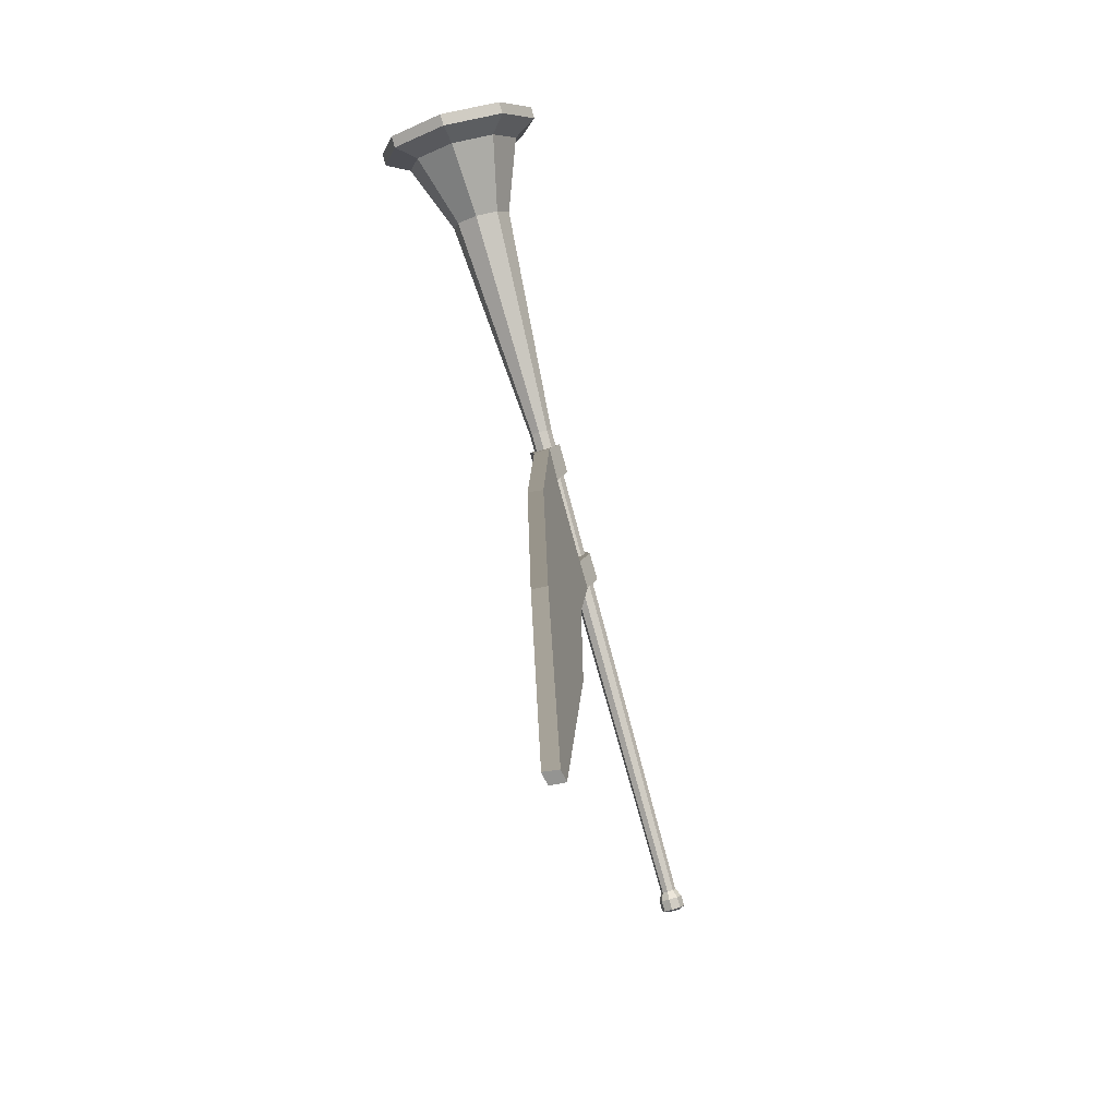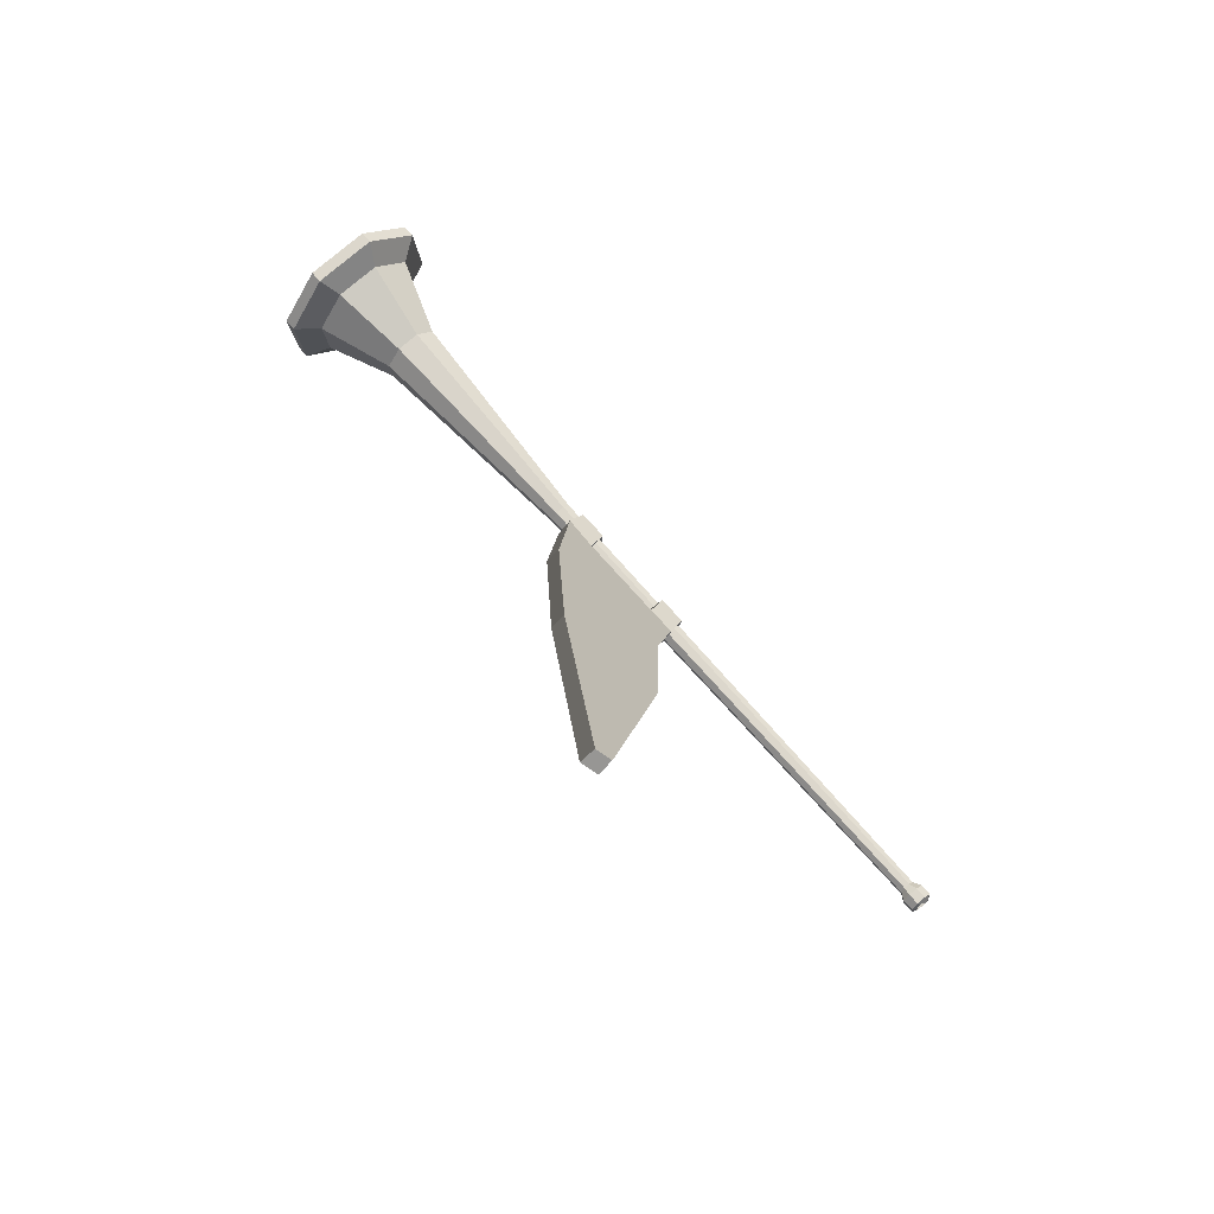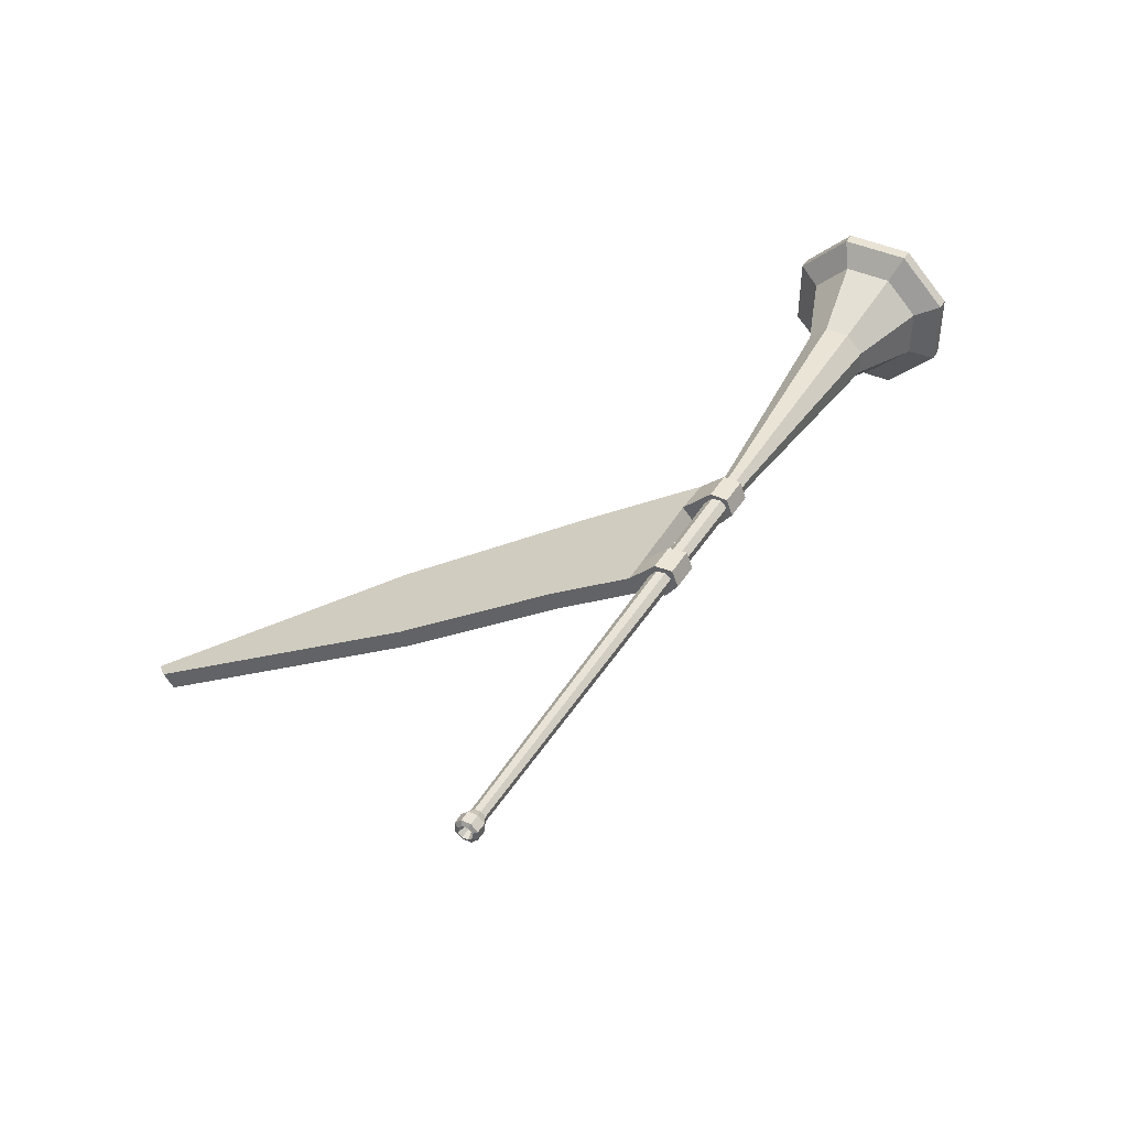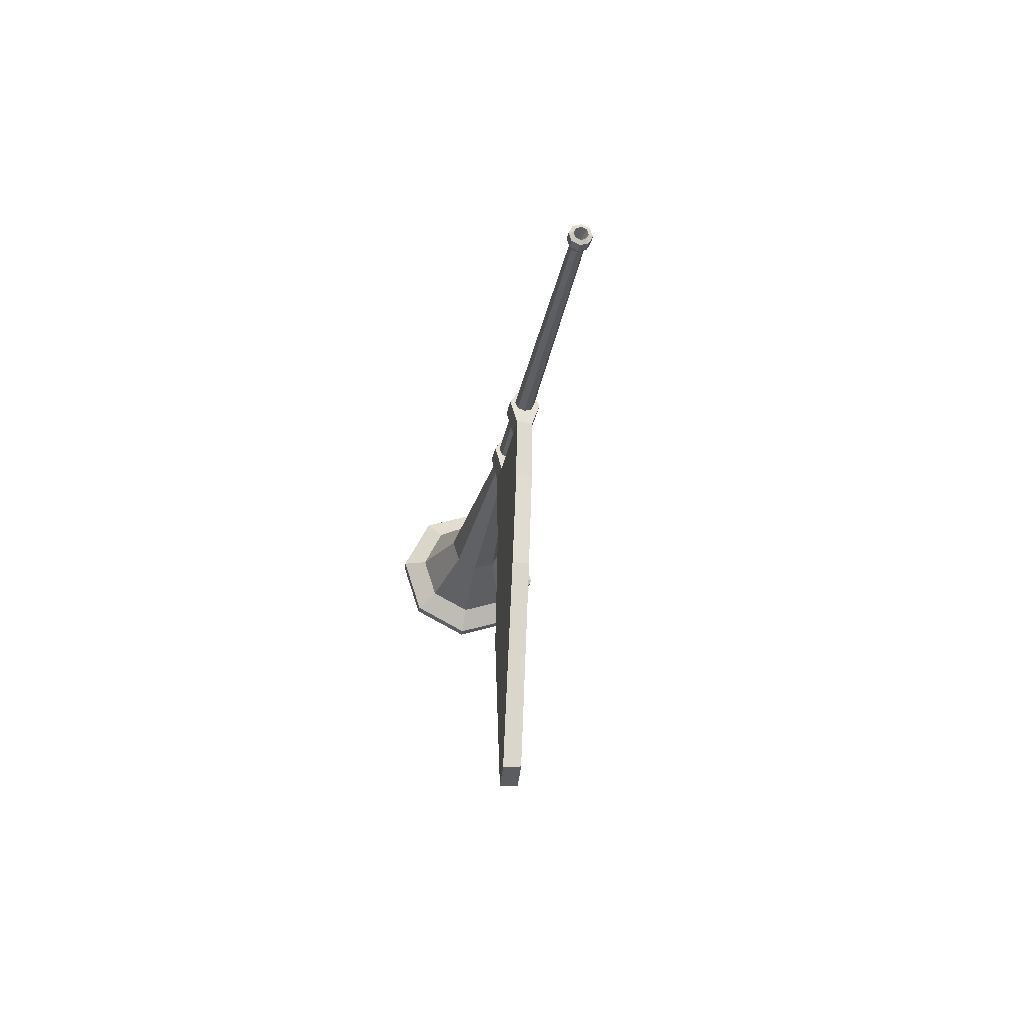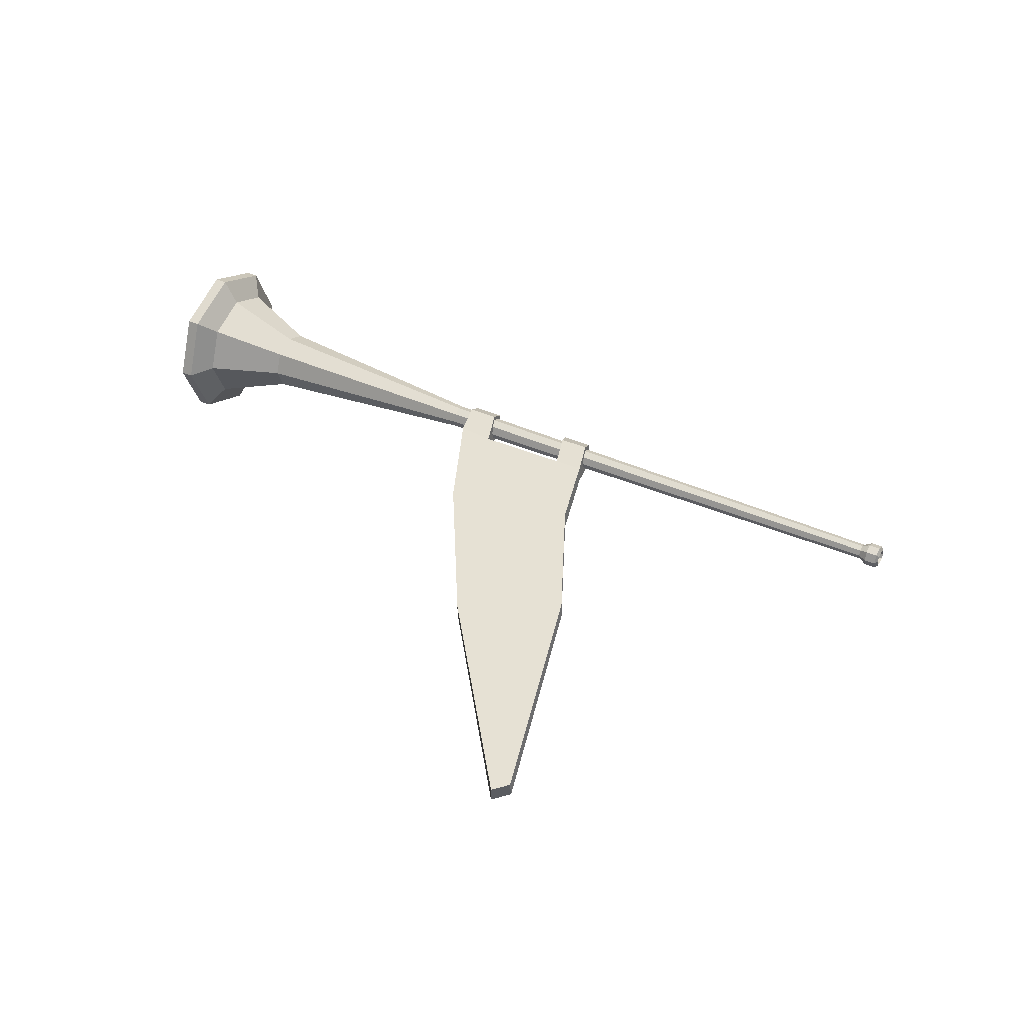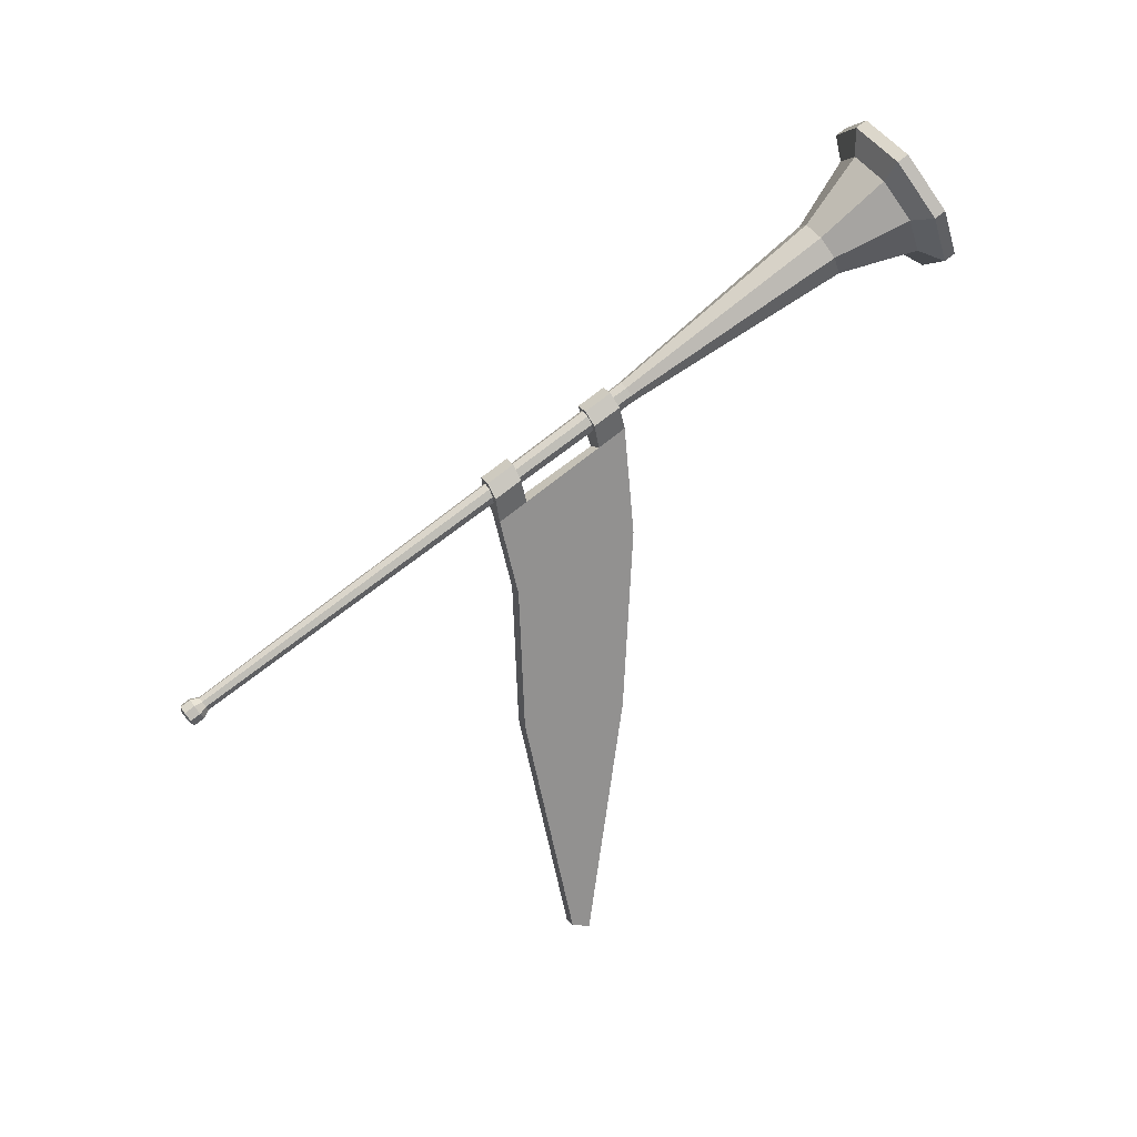
<metadata>
{"format":"obj","ext":"obj","renderer":"f3d","projection":"perspective","resolution":1024,"background":"white","views":[{"elev":-62.2,"azim":18.0,"up":"+Y"},{"elev":-72.5,"azim":48.1,"up":"+Y"},{"elev":-60.1,"azim":108.9,"up":"+Z"},{"elev":-54.7,"azim":170.3,"up":"+Y"},{"elev":-50.4,"azim":91.1,"up":"+Y"},{"elev":23.8,"azim":-113.0,"up":"+Y"}]}
</metadata>
<code>
v 1.349 -12.6 -24.52
v 0 -12.11 -24.8
v -1.349 -12.6 -24.52
v -1.908 -13.77 -23.84
v -1.349 -14.93 -23.17
v 0 -15.42 -22.89
v 1.349 -14.93 -23.17
v 1.908 -13.77 -23.84
v 9.598 62.64 89.3
v 0 66.08 87.31
v -9.598 62.64 89.3
v -13.57 54.33 94.09
v -9.598 46.01 98.89
v 0 42.57 100.9
v 9.598 46.01 98.89
v 13.57 54.33 94.09
v 9.598 63.63 91.02
v 0 67.07 89.03
v -9.598 63.63 91.02
v -13.57 55.32 95.82
v -9.598 47.01 100.6
v 0 43.56 102.6
v 9.598 47.01 100.6
v 13.57 55.32 95.82
v 6.791 59.08 88.75
v 0 61.52 87.34
v -6.791 59.08 88.75
v -9.604 53.2 92.14
v -6.791 47.32 95.54
v 0 44.88 96.95
v 6.791 47.32 95.54
v 9.604 53.2 92.14
v 3.516 50.24 79.99
v 0 51.5 79.26
v -3.516 50.24 79.99
v -4.972 47.19 81.74
v -3.516 44.15 83.5
v 0 42.89 84.23
v 3.516 44.15 83.5
v 4.972 47.19 81.74
v 1.901 28.13 48.73
v 1.344 26.97 49.4
v 0 26.49 49.68
v -1.344 26.97 49.4
v -1.901 28.13 48.73
v -1.344 29.3 48.06
v 0 29.78 47.78
v 1.344 29.3 48.06
v 1.354 -11.7 -22.98
v 0 -11.22 -23.26
v -1.354 -11.7 -22.98
v -1.915 -12.88 -22.3
v -1.354 -14.05 -21.62
v 0 -14.53 -21.34
v 1.354 -14.05 -21.62
v 1.915 -12.88 -22.3
v 0.8737 -11.48 -21.64
v 1.236 -12.24 -21.2
v 0.8737 -13 -20.77
v 0 -13.31 -20.58
v -0.8737 -13 -20.77
v -1.236 -12.24 -21.2
v -0.8737 -11.48 -21.64
v 0 -11.17 -21.82
v 1.181 -13.93 -24.14
v 0.8348 -13.21 -24.55
v 0.8348 -14.66 -23.72
v 0 -14.96 -23.55
v -0.8348 -14.66 -23.72
v -1.181 -13.93 -24.14
v -0.8348 -13.21 -24.55
v 0 -12.91 -24.73
v 0 -12.2 -21.13
v 8.061 62.3 91.79
v 0 65.19 90.12
v -8.061 62.3 91.79
v -11.4 55.32 95.82
v -8.061 48.34 99.85
v 0 45.45 101.5
v 8.061 48.34 99.85
v 11.4 55.32 95.82
v 4.565 54.67 85.56
v 0 56.31 84.62
v -4.565 54.67 85.56
v -6.456 50.72 87.84
v -4.565 46.76 90.13
v 0 45.13 91.07
v 4.565 46.76 90.13
v 6.456 50.72 87.84
v 1.793 46.82 77.5
v 0 47.46 77.13
v -1.793 46.82 77.5
v -2.536 45.26 78.4
v -1.793 43.71 79.3
v 0 43.07 79.67
v 1.793 43.71 79.3
v 2.536 45.26 78.4
v 0 26.88 46.56
v -1.548 10.37 26.71
v -1.52 12.99 31.21
v -1.425 17.02 24.83
v -1.425 19.47 29.07
v 1.317 17.02 24.83
v 1.317 19.47 29.07
v 1.194 10.37 26.71
v 1.154 12.63 30.78
v -1.463 20.15 43.43
v 1.218 19.49 43.22
v -1.434 22.73 47.81
v -1.425 26.43 41.12
v -1.425 28.86 45.34
v 1.317 26.43 41.12
v 1.317 28.86 45.34
v 1.312 22.69 47.91
v -1.425 -22.06 32.78
v -1.425 -26.76 45.12
v -1.629 8.518 30.29
v -1.554 17.24 46.3
v 1.125 8.957 30.1
v 1.207 17.35 46.7
v 1.317 -22.06 32.78
v 1.317 -22.32 46.02
v -1.896 -2.512 32.12
v -1.896 2.903 47.39
v 0.8457 1.979 47.32
v 0.8457 -2.512 32.12
v -1.896 5.054 49.33
v 0.8457 4.199 49.36
v 0.8457 -2.161 29.58
v -1.896 -2.161 29.58
v -1.425 -59.56 41.08
v -1.425 -66.96 42.12
v 1.317 -67.5 42.04
v 1.317 -59.56 41.08
v -1.425 -35.76 38.34
v -1.466 14.3 39.28
v -1.643 7.757 34.49
v -1.499 16.33 42.79
v -1.581 14.73 45.79
v -1.425 -26.02 30.65
v 1.317 -26.18 30.65
v -1.425 -25.68 47.98
v 1.317 -26.2 47.98
v -2.714 14.77 25.58
v -2.714 17.22 29.82
v 2.574 17.05 29.63
v 2.603 14.75 25.56
v -2.714 24.31 42.11
v -2.714 26.74 46.32
v 2.607 26.74 46.32
v 2.607 24.31 42.11
v -1.425 -65.92 39.07
v 1.317 -66.53 39.18
f 25 26 10 9
f 26 27 11 10
f 27 28 12 11
f 28 29 13 12
f 29 30 14 13
f 30 31 15 14
f 31 32 16 15
f 32 25 9 16
f 9 10 18 17
f 10 11 19 18
f 11 12 20 19
f 12 13 21 20
f 13 14 22 21
f 14 15 23 22
f 15 16 24 23
f 16 9 17 24
f 33 34 26 25
f 34 35 27 26
f 35 36 28 27
f 36 37 29 28
f 37 38 30 29
f 38 39 31 30
f 39 40 32 31
f 40 33 25 32
f 49 50 64 57
f 50 51 63 64
f 51 52 62 63
f 52 53 61 62
f 53 54 60 61
f 54 55 59 60
f 55 56 58 59
f 56 49 57 58
f 42 41 40 39
f 43 42 39 38
f 44 43 38 37
f 45 44 37 36
f 46 45 36 35
f 47 46 35 34
f 48 47 34 33
f 41 48 33 40
f 1 2 50 49
f 2 3 51 50
f 3 4 52 51
f 4 5 53 52
f 5 6 54 53
f 6 7 55 54
f 7 8 56 55
f 8 1 49 56
f 58 57 48 41
f 59 58 41 42
f 60 59 42 43
f 61 60 43 44
f 62 61 44 45
f 63 62 45 46
f 64 63 46 47
f 57 64 47 48
f 1 8 65 66
f 8 7 67 65
f 7 6 68 67
f 6 5 69 68
f 5 4 70 69
f 4 3 71 70
f 3 2 72 71
f 2 1 66 72
f 66 65 73
f 65 67 73
f 67 68 73
f 68 69 73
f 69 70 73
f 70 71 73
f 71 72 73
f 72 66 73
f 17 18 75 74
f 18 19 76 75
f 19 20 77 76
f 20 21 78 77
f 21 22 79 78
f 22 23 80 79
f 23 24 81 80
f 24 17 74 81
f 74 75 83 82
f 75 76 84 83
f 76 77 85 84
f 77 78 86 85
f 78 79 87 86
f 79 80 88 87
f 80 81 89 88
f 81 74 82 89
f 82 83 91 90
f 83 84 92 91
f 84 85 93 92
f 85 86 94 93
f 86 87 95 94
f 87 88 96 95
f 88 89 97 96
f 89 82 90 97
f 90 91 98
f 91 92 98
f 92 93 98
f 93 94 98
f 94 95 98
f 95 96 98
f 96 97 98
f 97 90 98
f 144 145 102 101
f 101 102 104 103
f 103 104 146 147
f 145 146 104 102
f 147 144 101 103
f 148 149 111 110
f 110 111 113 112
f 112 113 150 151
f 149 150 113 111
f 151 148 110 112
f 119 120 125 126
f 116 124 123 115 135
f 136 100 117
f 106 119 105
f 143 133 134 122
f 116 131 132 142
f 118 124 127 109
f 119 126 129 105
f 127 124 116 142
f 128 143 122 125
f 140 115 123 130
f 121 141 129 126
f 131 152 132
f 121 134 153 141
f 125 122 121 126
f 116 135 131
f 137 117 123
f 127 128 114 109
f 129 130 99 105
f 128 125 120 114
f 130 123 117 99
f 115 131 135
f 138 139 118
f 137 124 139 138 136
f 117 137 136
f 123 124 137
f 118 139 124
f 141 140 130 129
f 140 141 153 152
f 127 142 143 128
f 107 118 109
f 100 136 138 107
f 107 138 118
f 117 100 99
f 120 108 114
f 99 100 145 144
f 100 106 146 145
f 147 146 106 105
f 105 99 144 147
f 107 109 149 148
f 109 114 150 149
f 151 150 114 108
f 108 107 148 151
f 134 121 122
f 120 119 106 108
f 132 133 143 142
f 152 153 133 132
f 153 134 133
f 140 152 131 115
f 100 107 108 106

</code>
